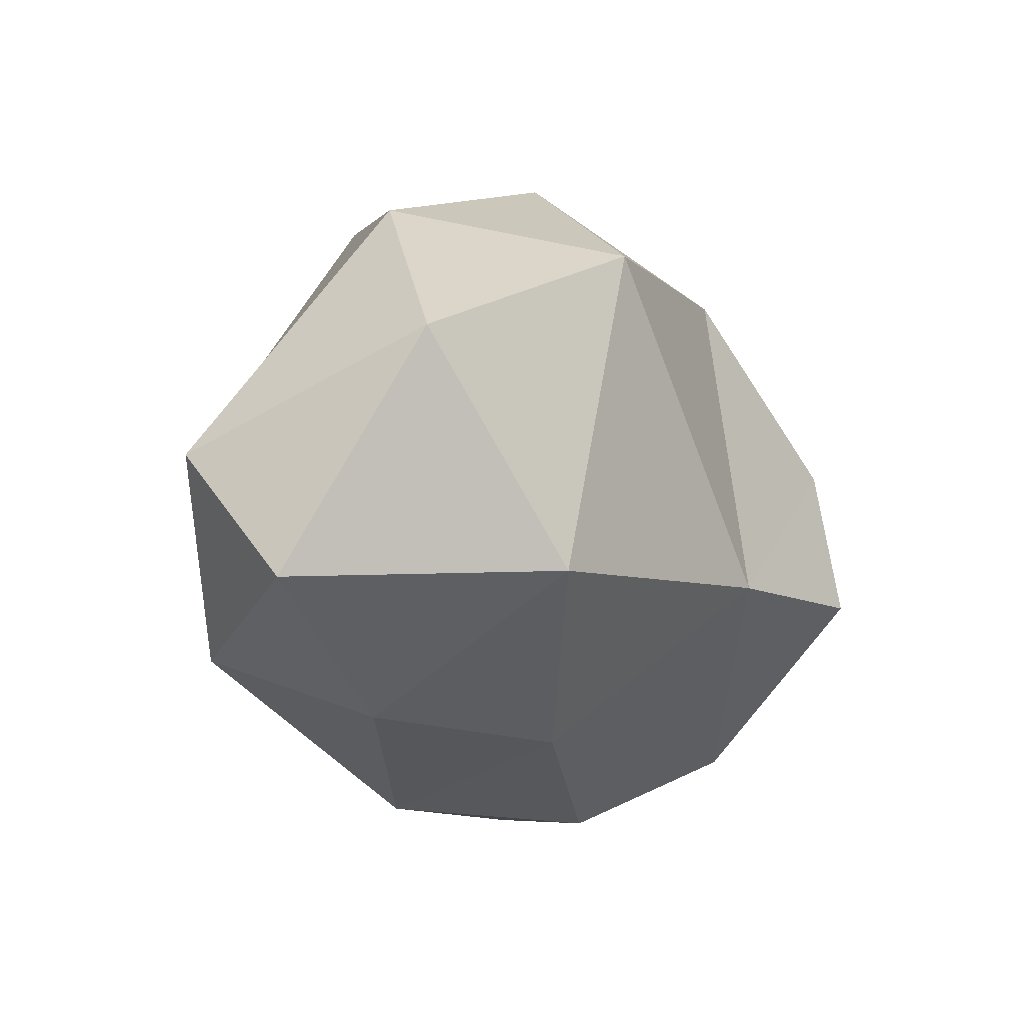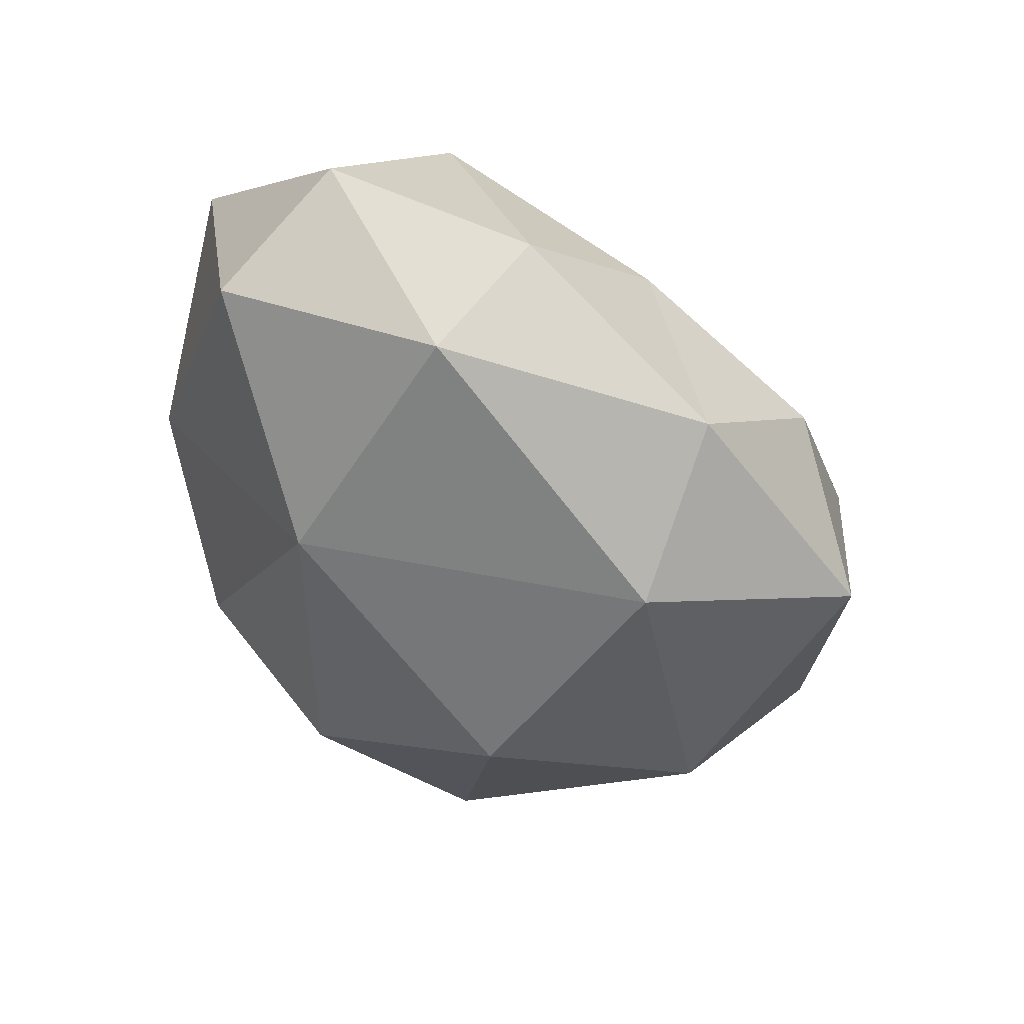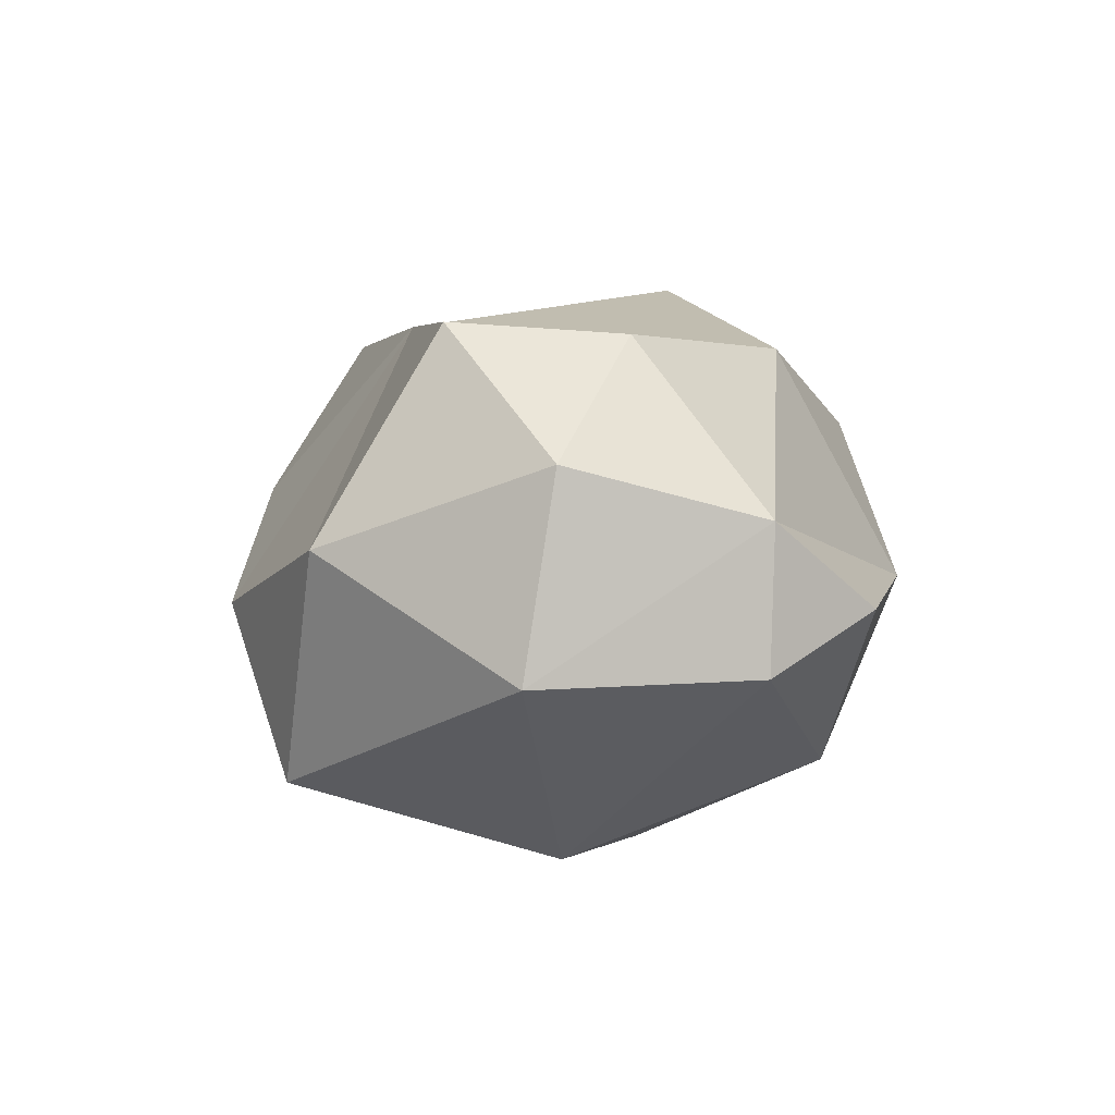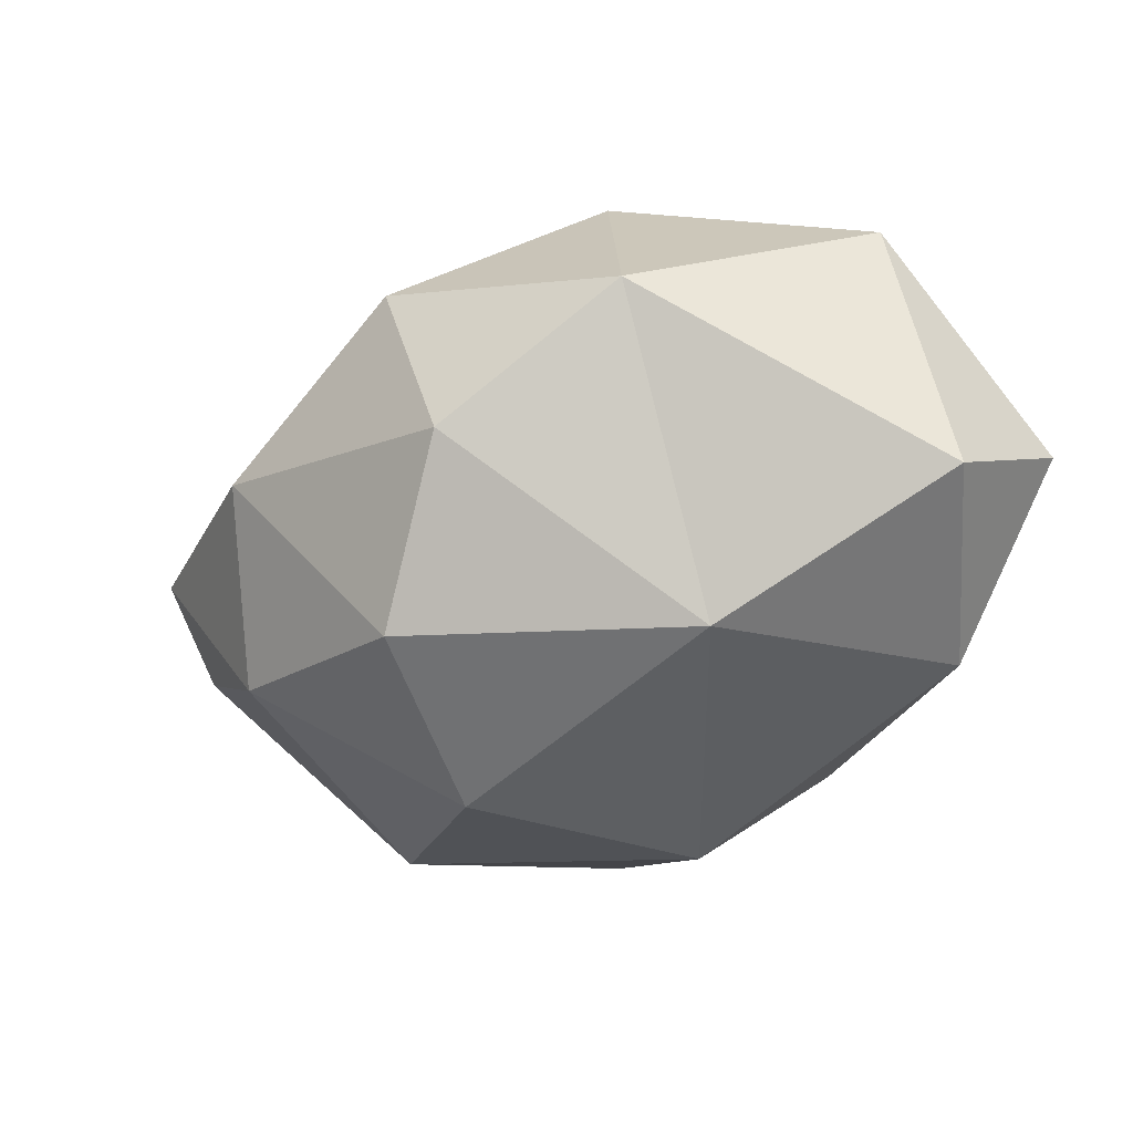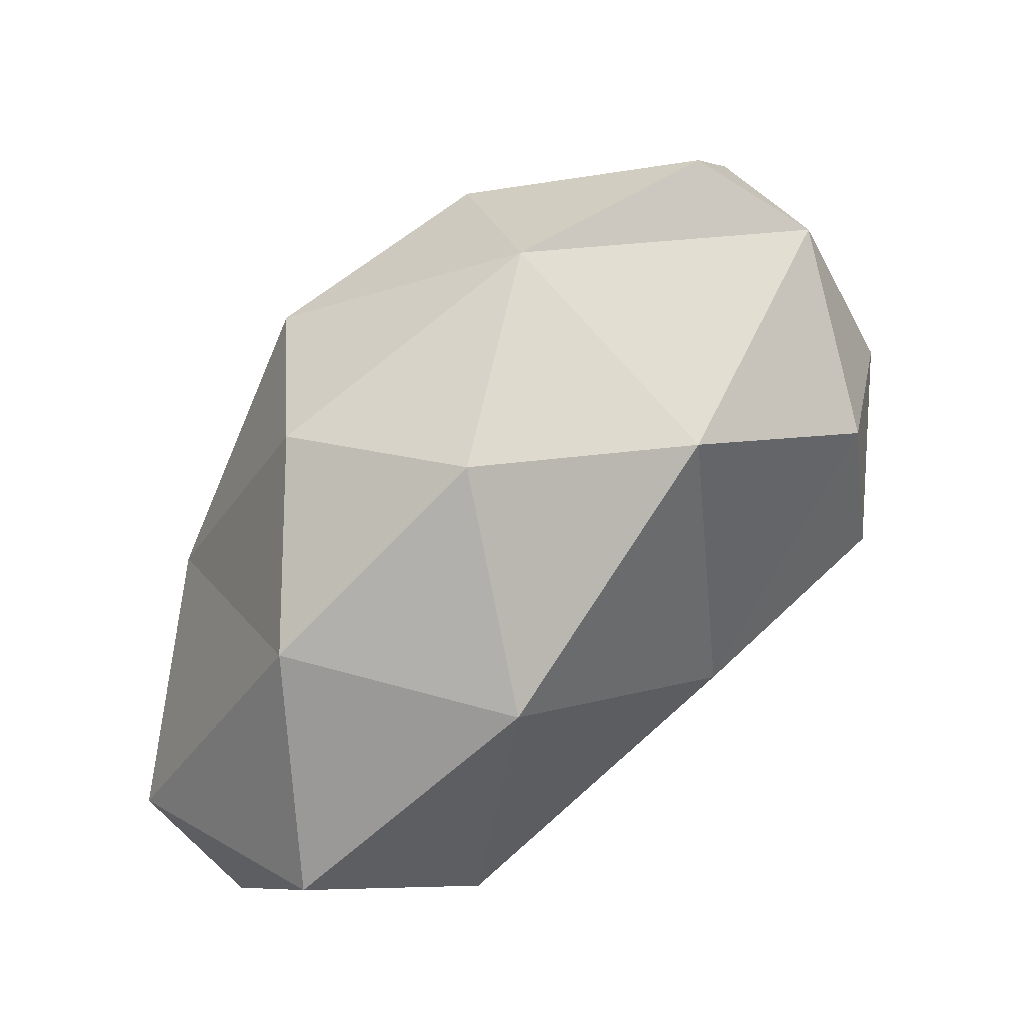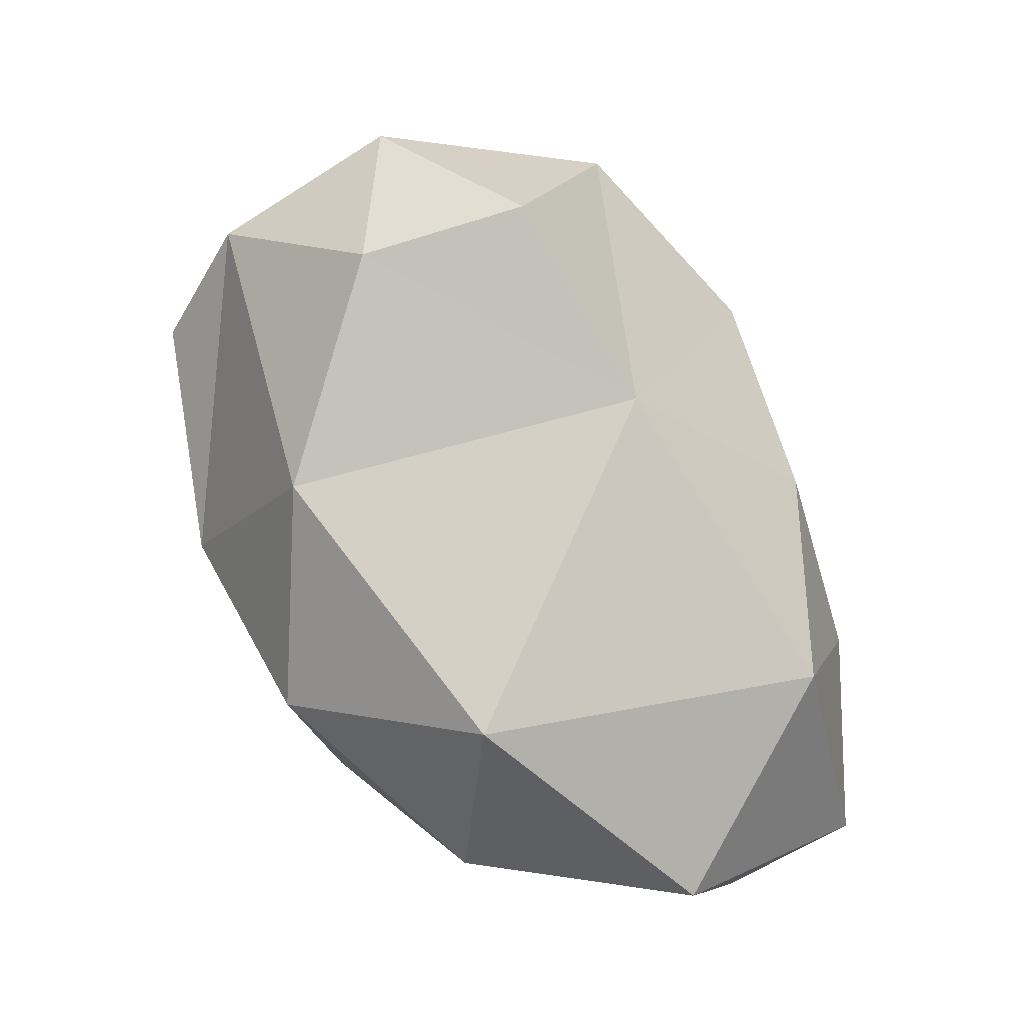
<metadata>
{"format":"obj","ext":"obj","renderer":"f3d","projection":"perspective","resolution":1024,"background":"white","views":[{"elev":-36.8,"azim":113.9,"up":"+Z"},{"elev":-49.8,"azim":149.6,"up":"+Y"},{"elev":15.6,"azim":-76.9,"up":"+Y"},{"elev":-36.3,"azim":67.8,"up":"+Y"},{"elev":43.2,"azim":131.2,"up":"+Z"},{"elev":79.6,"azim":82.4,"up":"+Y"}]}
</metadata>
<code>
o MIN_LOB_STONE_V3_50
v 17.74 8.199 -14.23
v -19.21 19.85 5.365
v -15.49 3.681 -7.888
v -12.49 12.64 17.73
v 4.382 0.5193 11.65
v 8.316 16.08 13.65
v 11.07 1.018 -12.58
v -3.567 -2.234 -6.681
v -22 11.12 4.573
v 10.6 18.46 -12.24
v 20.29 16.15 -5.056
v -13.43 0.2909 4.237
v 11.59 21.99 4.116
v 19.94 4.466 -8.118
v -13.12 24.36 -1.025
v 17.13 12.41 5.936
v -17.91 15.24 -5.675
v -10.35 10.29 -12.18
v -5.975 3.256 14.84
v -2.14 -2.933 5.444
v -11.88 23.93 6.887
v -1.176 10.97 17.64
v -16 17.18 13.81
v 10.83 7.077 11.92
v -3.014 3.495 -13.54
v -1.499 21.61 11.67
v -17.46 10.81 13.96
v 11.61 -0.4581 -0.2845
v 7.924 7.828 -15.5
v -0.06134 13.14 -13.72
v -3.47 22.28 -5.272
f 3 18 25
f 8 28 20
f 13 10 31
f 12 8 20
f 16 6 24
f 27 12 19
f 26 22 6
f 6 22 24
f 8 7 28
f 30 29 25
f 8 3 25
f 12 3 8
f 9 17 3
f 9 23 2
f 30 10 29
f 13 11 10
f 10 11 1
f 28 16 24
f 3 12 9
f 12 27 9
f 6 13 26
f 16 13 6
f 7 1 14
f 11 14 1
f 13 31 26
f 17 9 2
f 16 14 11
f 13 16 11
f 15 17 2
f 10 30 31
f 18 3 17
f 31 18 17
f 19 12 20
f 19 5 22
f 28 5 20
f 5 19 20
f 21 15 2
f 23 21 2
f 23 22 26
f 19 22 4
f 9 27 23
f 22 23 4
f 5 28 24
f 22 5 24
f 29 7 25
f 7 8 25
f 31 21 26
f 21 23 26
f 27 19 4
f 23 27 4
f 28 7 14
f 14 16 28
f 29 10 1
f 1 7 29
f 18 30 25
f 31 30 18
f 31 15 21
f 17 15 31

</code>
